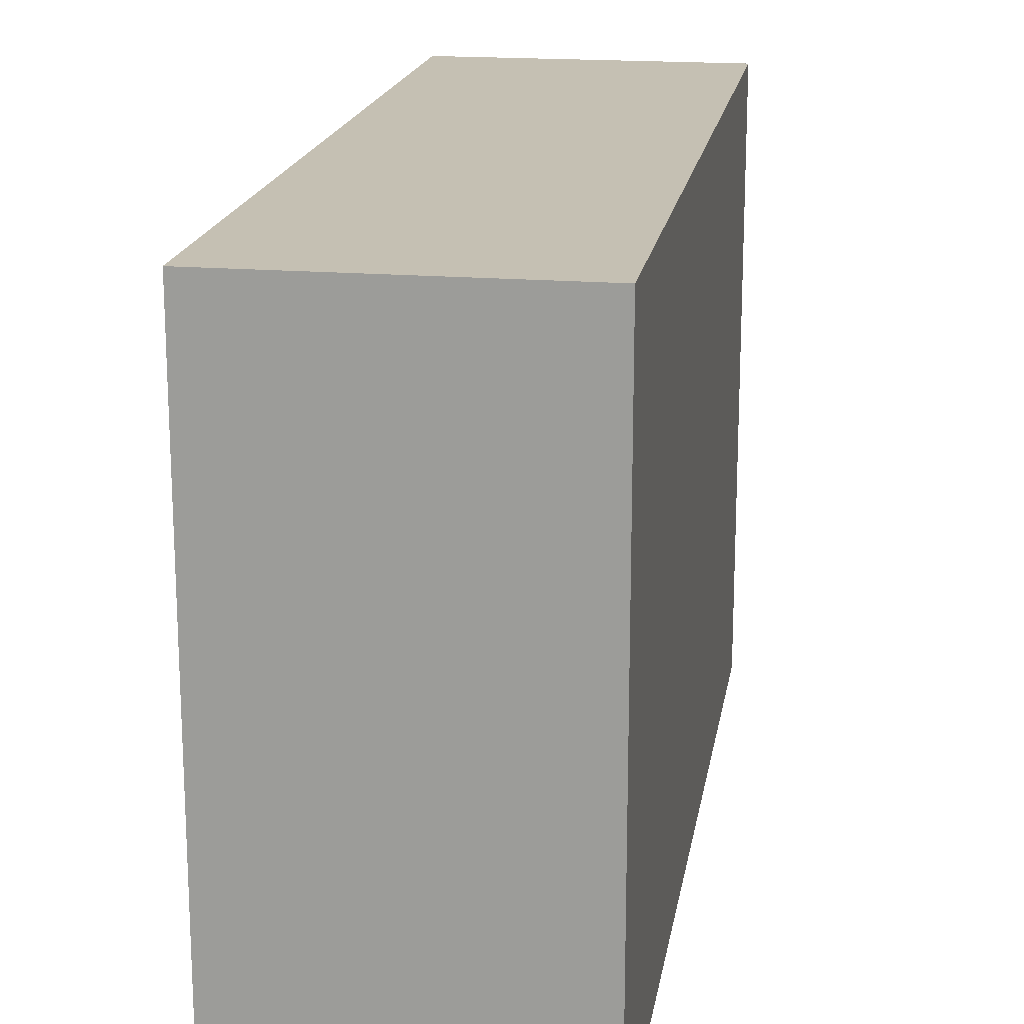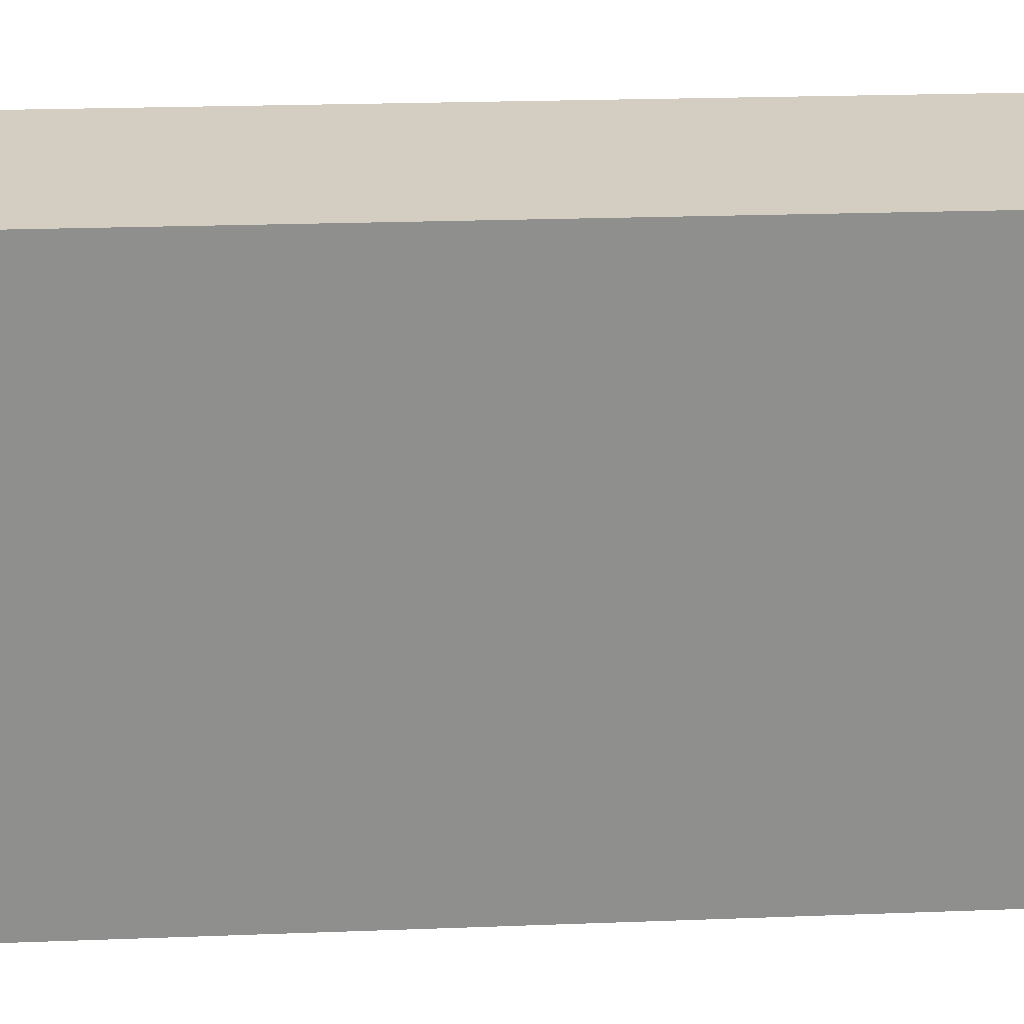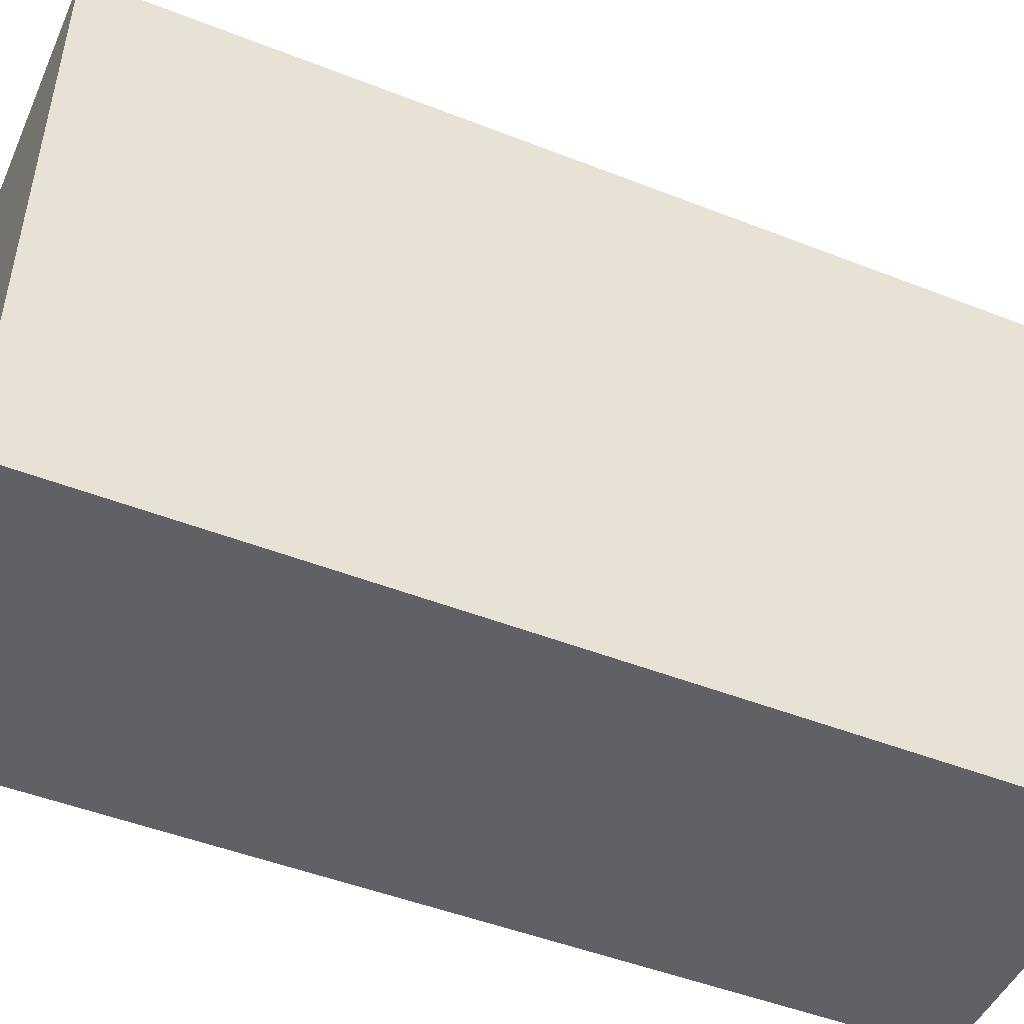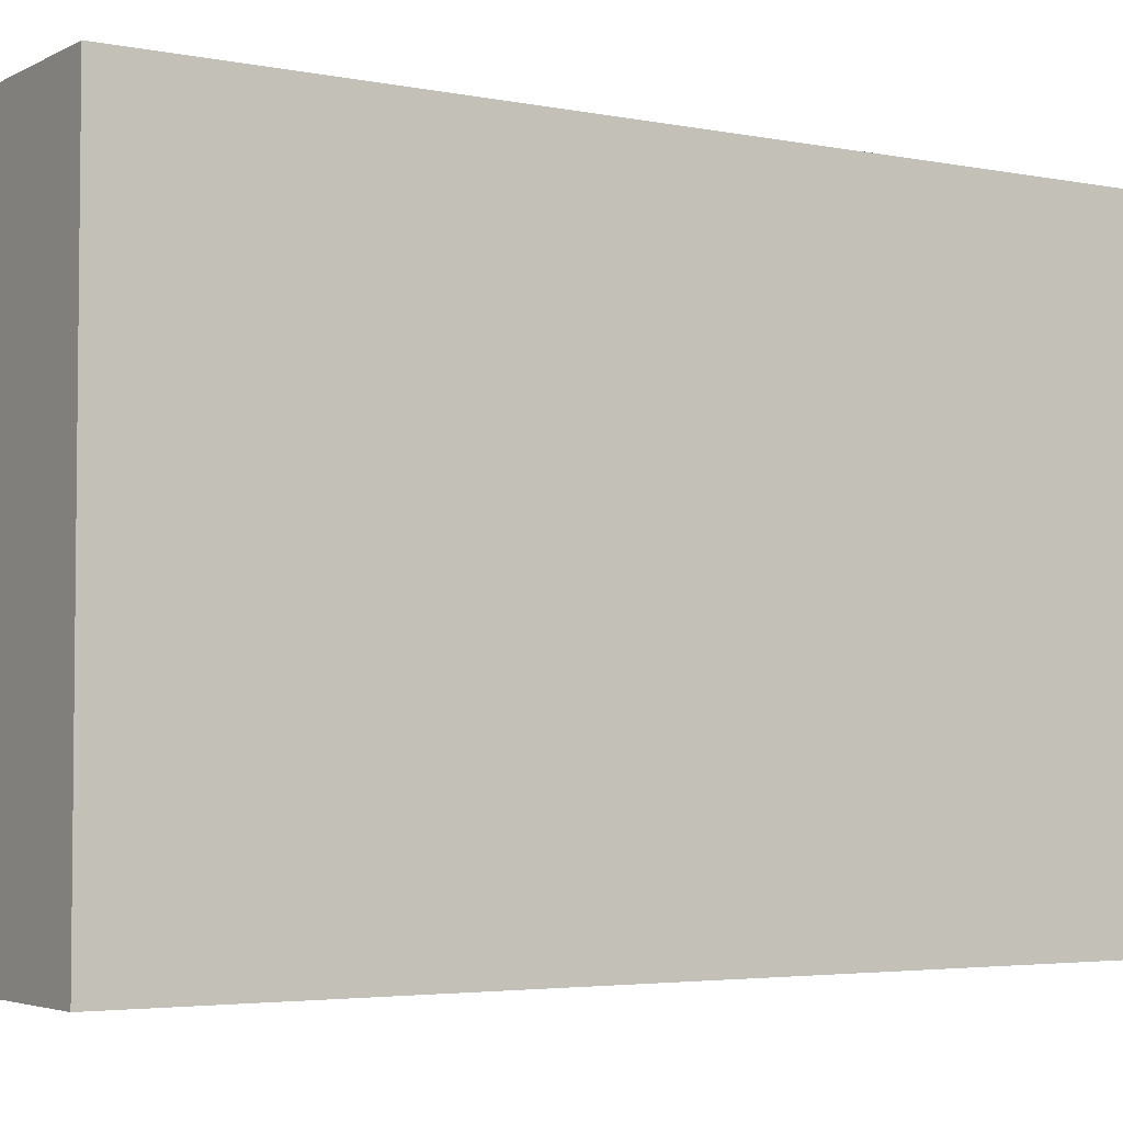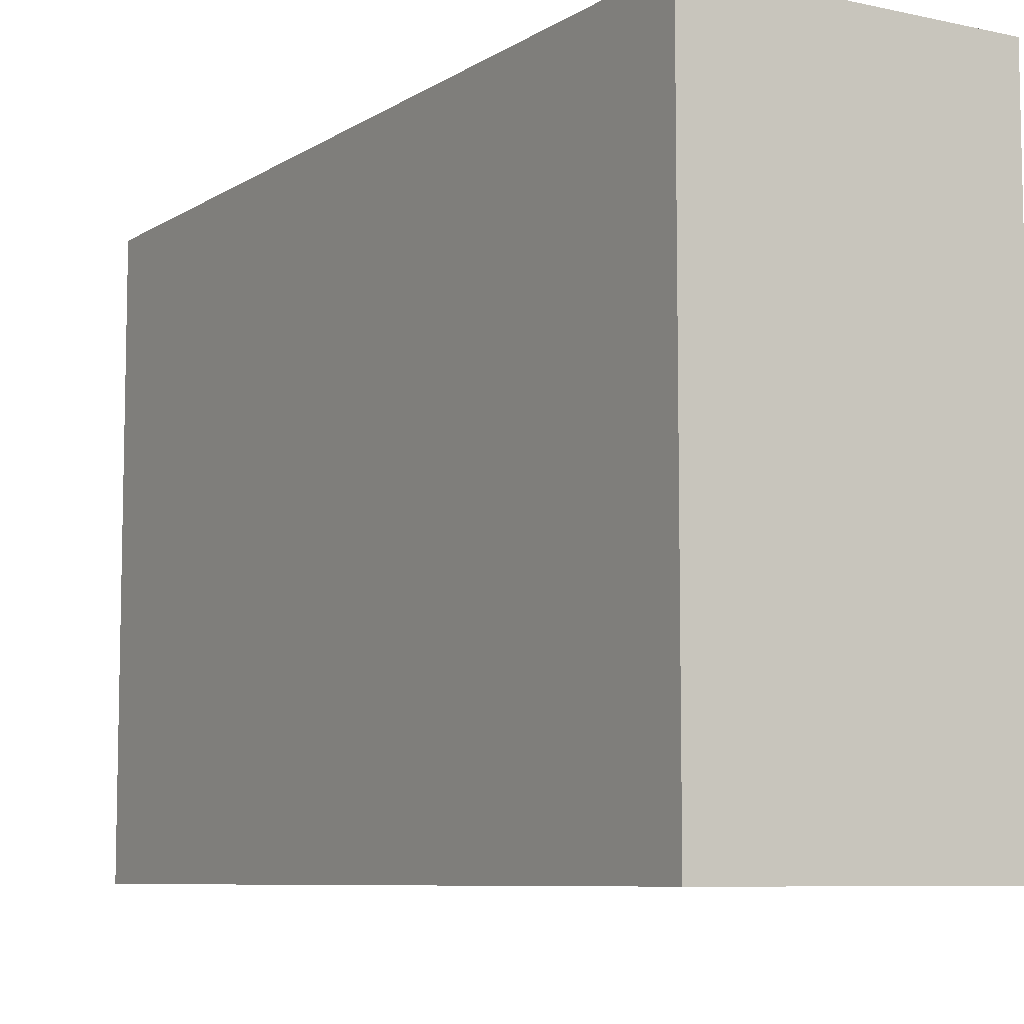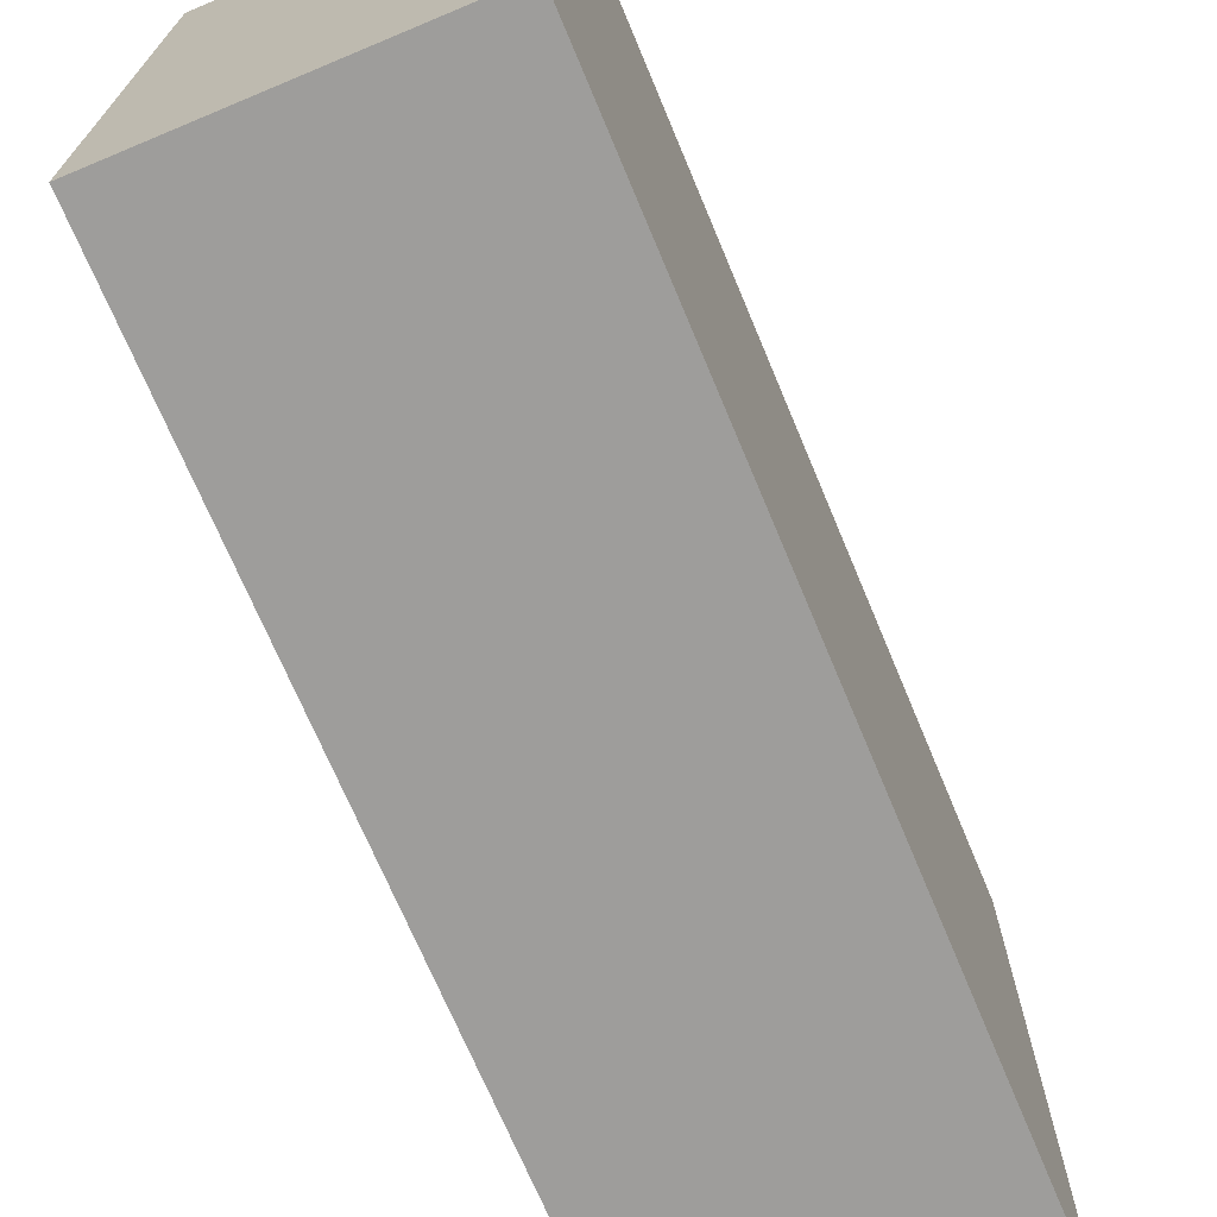
<metadata>
{"format":"obj","ext":"obj","renderer":"f3d","projection":"perspective","resolution":1024,"background":"white","views":[{"elev":18.1,"azim":-170.8,"up":"+Y"},{"elev":25.0,"azim":-93.4,"up":"+Y"},{"elev":-48.2,"azim":66.3,"up":"+Y"},{"elev":-3.9,"azim":57.3,"up":"+Y"},{"elev":-7.8,"azim":148.7,"up":"+Y"},{"elev":-70.5,"azim":22.7,"up":"+Y"}]}
</metadata>
<code>
g default
v -3.995 -0.000228 -0.9971
v -3.995 1.012 -0.9971
v -3.995 1.993 -0.9971
v -3.995 1.993 0.002929
v -3.995 1.993 0.9908
v -3.995 1.012 0.9908
v -3.995 -0.000228 0.9908
v -3.995 -0.000228 0.002929
v -4.986 -0.000228 -0.9971
v -4.986 1.012 -0.9971
v -4.986 1.993 -0.9971
v -4.986 1.993 0.002929
v -4.986 1.993 0.9908
v -4.986 1.012 0.9908
v -4.986 -0.000228 0.9908
v -4.986 -0.000228 0.002929
v -3.995 1.012 0.002929
v -4.986 1.012 0.002929
v -4.986 1.993 1.996
v -4.986 1.012 1.996
v -3.995 1.012 1.996
v -3.995 1.993 1.996
v -4.986 -0.000228 1.996
v -3.995 -0.000228 1.996
g Glass_Hologram1
f 2 1 9 10
f 3 2 10 11
f 19 20 21 22
f 20 23 24 21
f 15 16 8 7
f 9 1 8 16
f 12 18 14 13
f 2 17 8 1
f 2 3 4 17
f 18 16 15 14
f 17 4 5 6
f 8 17 6 7
f 10 18 12 11
f 10 9 16 18
f 13 14 20 19
f 6 5 22 21
f 14 15 23 20
f 15 7 24 23
f 7 6 21 24
f 5 13 19 22
f 4 12 13 5
f 4 3 11 12

</code>
